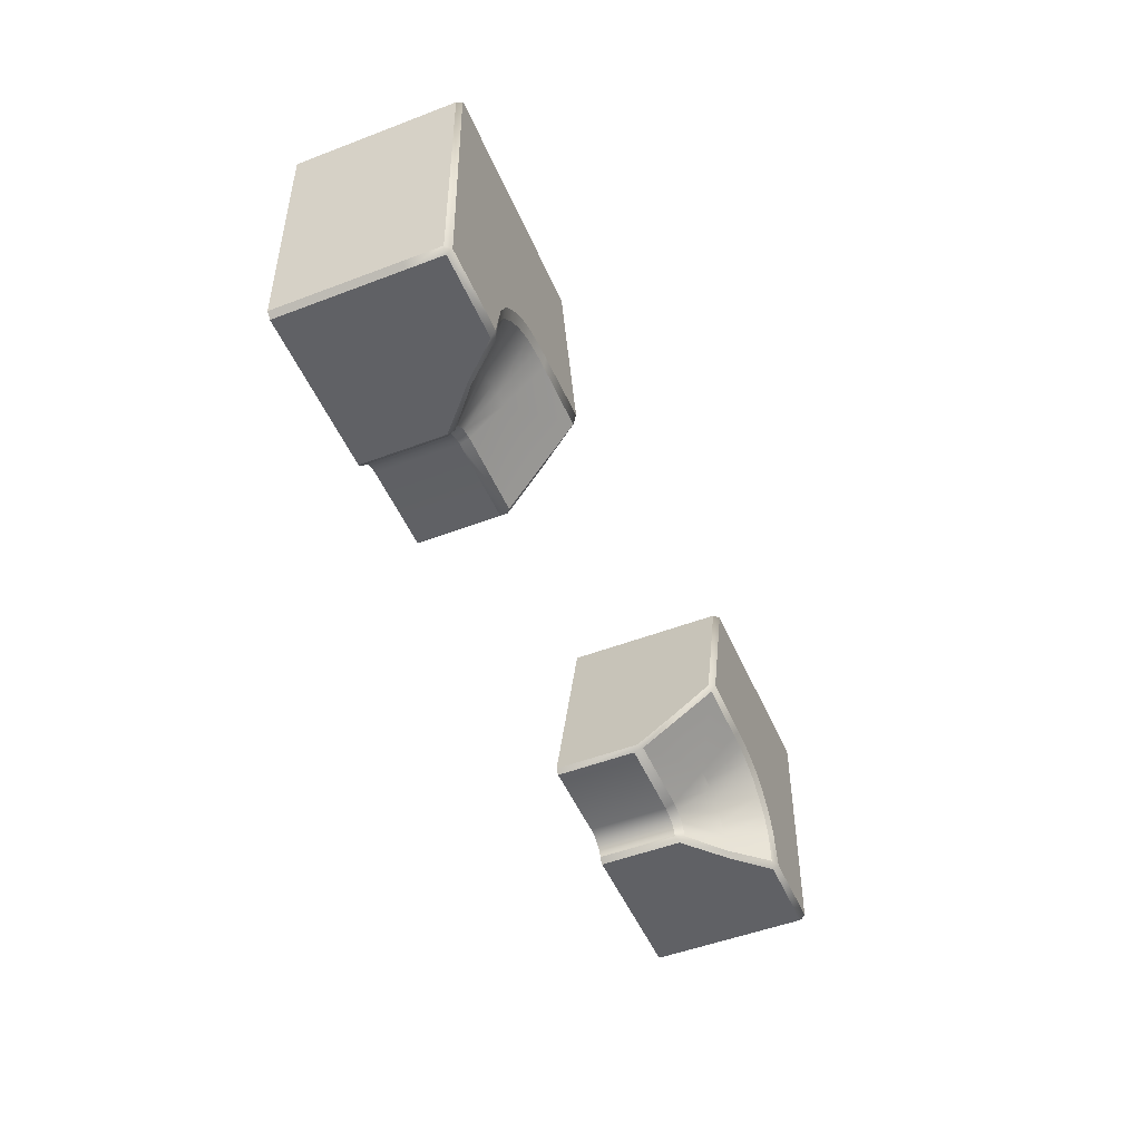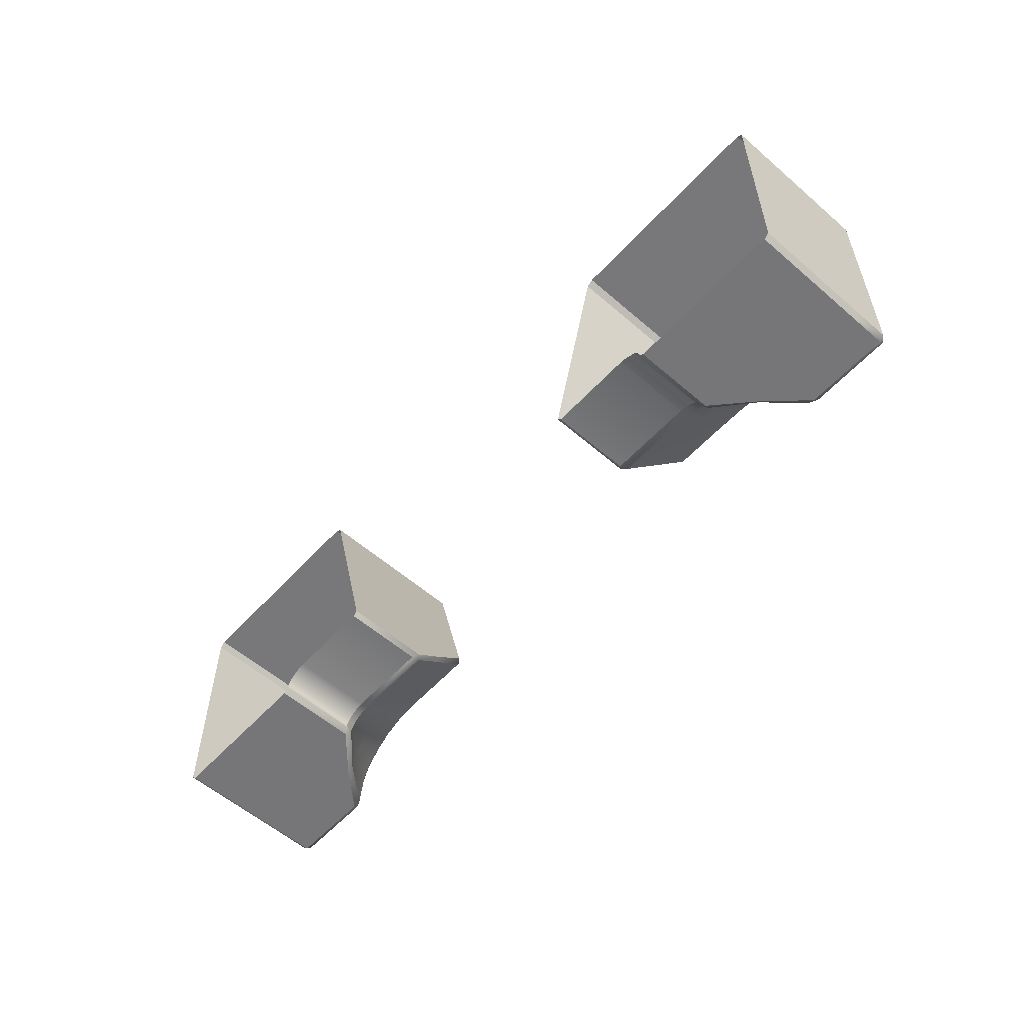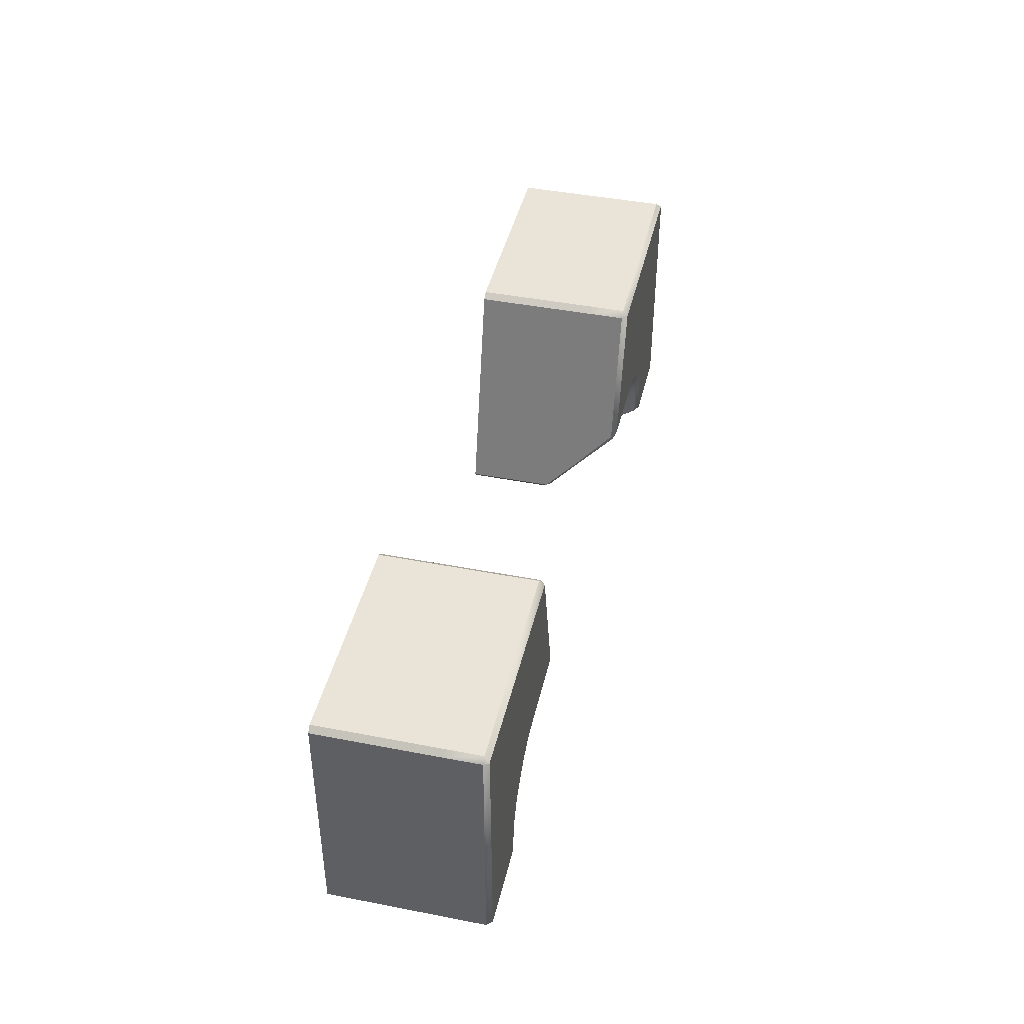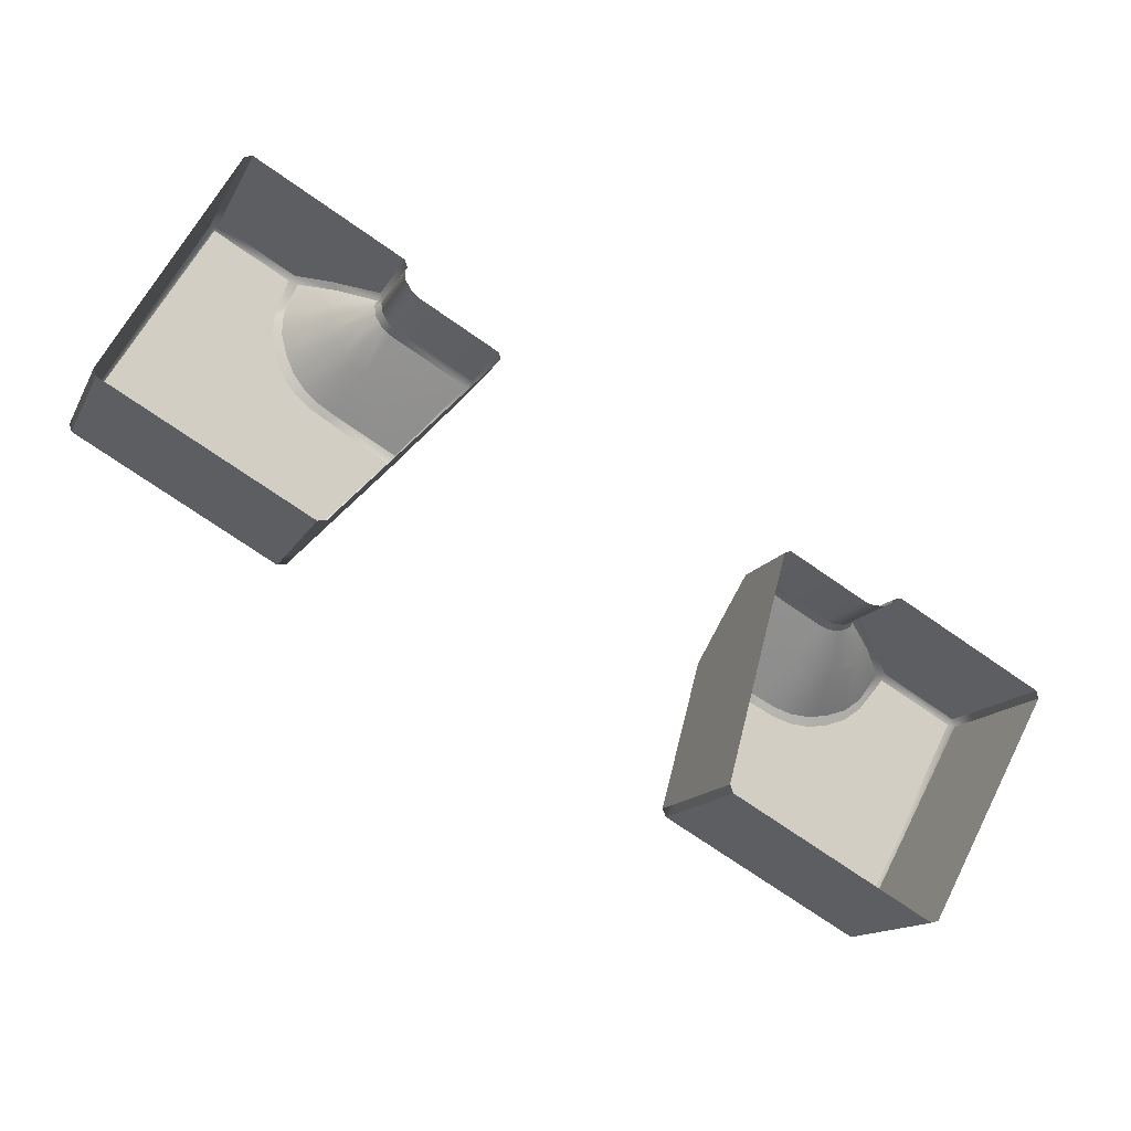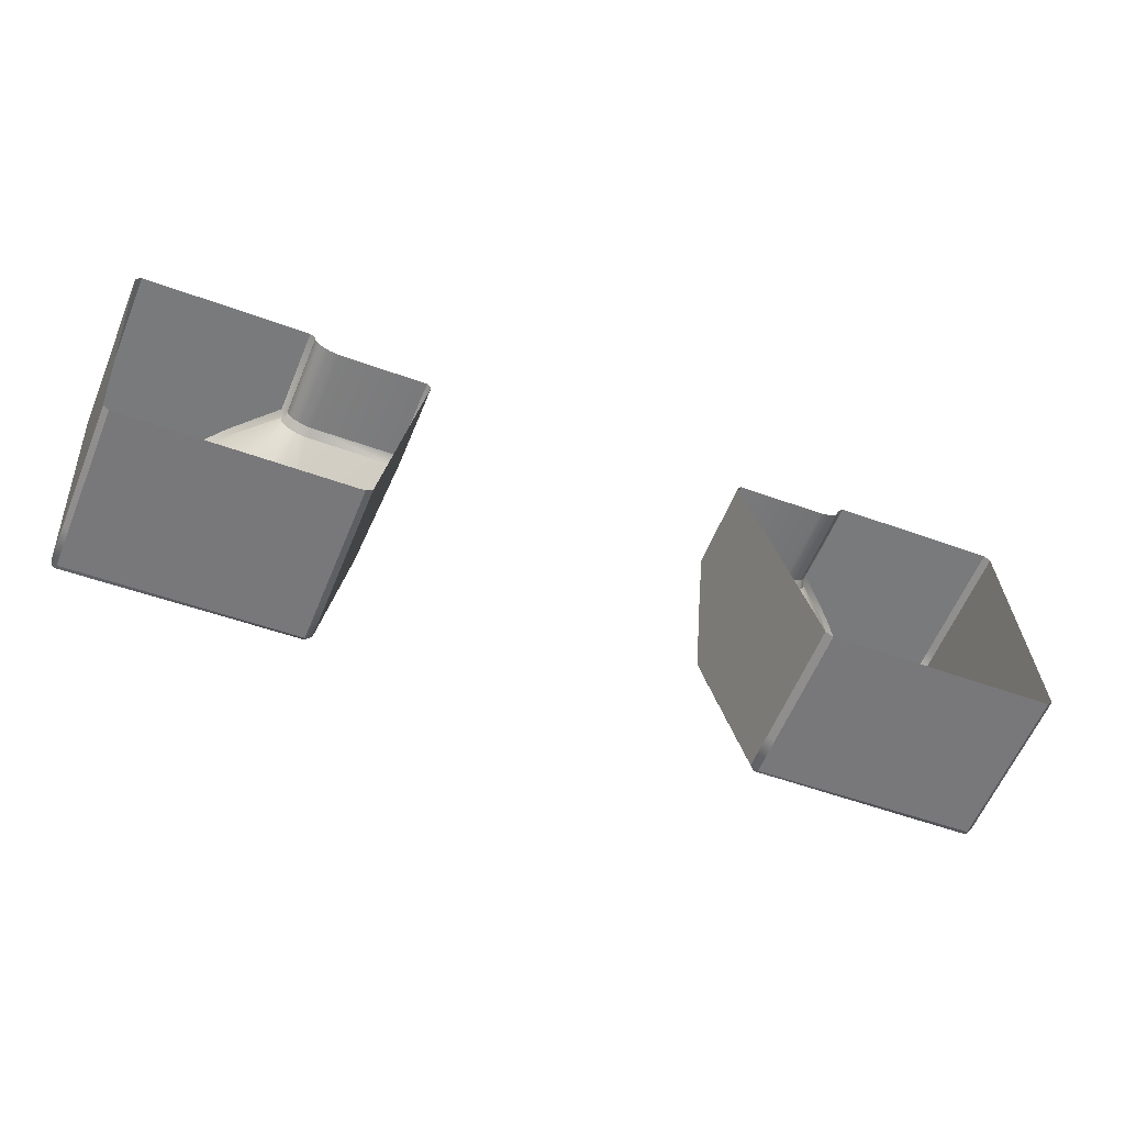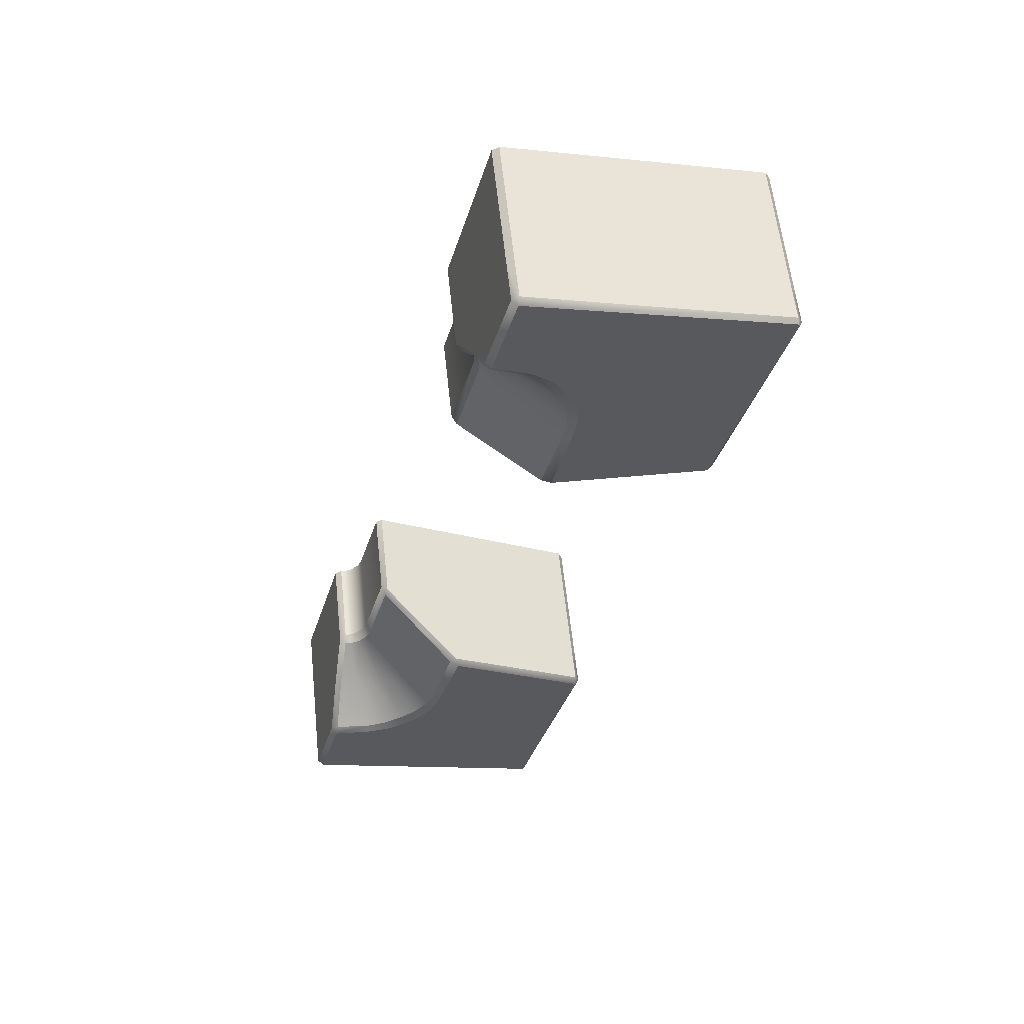
<metadata>
{"format":"obj","ext":"obj","renderer":"f3d","projection":"perspective","resolution":1024,"background":"white","views":[{"elev":-50.0,"azim":90.6,"up":"+Y"},{"elev":-57.2,"azim":25.8,"up":"+Y"},{"elev":43.0,"azim":80.8,"up":"+Y"},{"elev":64.8,"azim":-152.6,"up":"+Z"},{"elev":32.5,"azim":176.4,"up":"+Z"},{"elev":-9.8,"azim":73.9,"up":"+Z"}]}
</metadata>
<code>
o Bistro_Research_Exterior_paris_building_11_5605
v 0.266 16.11 19.25
v 0.2178 16.11 19.11
v 0.2737 16.17 19.25
v 0.2295 16.21 19.12
v 1.979 16.11 19.95
v 1.972 16.17 19.95
v 2.112 16.11 19.89
v 2.1 16.21 19.88
v -0.03182 16.11 19
v -0.05269 16.11 19.01
v -0.04397 16.83 18.99
v -0.05626 16.83 19
v 0.6648 16.29 19.41
v 0.6536 16.27 19.41
v 0.6793 16.4 19.3
v 0.67 16.38 19.3
v 0.6493 16.18 19.52
v 0.6395 16.18 19.51
v 0.3199 16.1 19.39
v 0.3315 16.11 19.41
v 0.2251 16.1 19.63
v 0.24 16.11 19.63
v 0.632 16.17 19.53
v 0.5404 16.17 19.76
v 0.5517 16.18 19.76
v 2.382 16.83 19.98
v 2.383 16.83 20
v 2.37 16.11 19.98
v 2.379 16.11 20
v 1.647 16.4 19.7
v 1.66 16.38 19.7
v 1.581 16.29 19.79
v 1.592 16.27 19.79
v 1.516 16.18 19.88
v 1.535 16.18 19.87
v 1.745 16.1 20.25
v 1.73 16.11 20.24
v 1.84 16.1 20.02
v 1.822 16.11 20.02
v 1.43 16.17 20.12
v 1.419 16.18 20.12
v 1.521 16.17 19.9
v 0.5803 16.83 19.26
v 0.5399 16.83 19.36
v 0.4999 16.83 19.46
v 0.4022 16.83 19.7
v -0.09673 16.83 19.1
v -0.09316 16.11 19.1
v -0.1367 16.83 19.2
v -0.133 16.11 19.2
v -0.2343 16.83 19.44
v -0.2307 16.11 19.44
v 0.5619 16.85 19.26
v -0.04153 16.85 19.01
v 0.5215 16.85 19.36
v -0.082 16.85 19.11
v 0.4815 16.85 19.45
v -0.1219 16.85 19.21
v 0.3838 16.85 19.69
v -0.2196 16.85 19.45
v 0.3044 16.17 19.66
v 0.3959 16.17 19.44
v 0.2801 16.16 19.65
v 0.3717 16.16 19.43
v 0.2535 16.15 19.64
v 0.3451 16.15 19.41
v 0.24 16.13 19.63
v 0.3316 16.13 19.41
v 2.141 16.11 19.88
v 2.12 16.23 19.88
v 2.381 16.83 19.98
v 2.095 16.29 19.87
v 2.38 16.83 19.98
v 2.056 16.33 19.85
v 2.379 16.83 19.98
v 2.012 16.37 19.83
v 2.378 16.84 19.98
v 1.963 16.39 19.81
v 2.378 16.84 19.98
v 1.913 16.4 19.79
v 2.377 16.84 19.98
v 1.862 16.41 19.77
v 1.671 16.41 19.69
v 1.767 16.83 19.73
v 1.945 16.37 19.82
v 1.872 16.27 19.91
v 1.84 16.27 19.89
v 1.896 16.38 19.8
v 1.803 16.27 19.88
v 1.846 16.38 19.78
v 2.129 16.1 19.9
v 2.364 16.1 19.99
v 1.996 16.1 19.96
v 2.324 16.1 20.09
v 2.186 16.1 20.43
v 2.284 16.1 20.19
v 1.822 16.13 20.02
v 1.73 16.13 20.24
v 1.808 16.15 20.01
v 1.717 16.15 20.24
v 1.782 16.16 20
v 1.69 16.16 20.23
v 1.757 16.17 19.99
v 1.666 16.17 20.22
v 1.568 16.83 20.18
v 1.666 16.83 19.94
v 1.706 16.83 19.84
v 1.746 16.83 19.74
v 2.205 16.83 20.44
v 2.201 16.11 20.43
v 2.299 16.11 20.2
v 2.302 16.83 20.2
v 2.339 16.11 20.1
v 2.342 16.83 20.1
v 1.586 16.85 20.18
v 2.19 16.85 20.43
v 2.288 16.85 20.19
v 1.684 16.85 19.94
v 2.327 16.85 20.09
v 1.724 16.85 19.85
v 2.368 16.85 19.99
v 1.764 16.85 19.75
v 0.1977 16.1 19.11
v 0.1975 16.11 19.09
v 0.2185 16.23 19.1
v 0.2543 16.27 19.13
v 0.2433 16.29 19.11
v 0.2935 16.31 19.14
v 0.2829 16.33 19.13
v 0.3357 16.35 19.16
v 0.326 16.37 19.14
v 0.3847 16.37 19.18
v 0.3753 16.39 19.16
v 0.4335 16.38 19.2
v 0.4252 16.4 19.18
v 0.4842 16.38 19.22
v 0.4768 16.41 19.2
v 0.6678 16.41 19.28
v 0.5712 16.83 19.24
v 0.3315 16.11 19.38
v 0.3313 16.13 19.38
v 0.3473 16.15 19.39
v 0.4063 16.18 19.41
v 0.3773 16.17 19.4
v 1.843 16.11 20
v 1.842 16.13 20
v 1.826 16.15 19.99
v 0.249 16.1 19.24
v 1.796 16.17 19.98
v 1.768 16.18 19.97
v 0.4056 16.27 19.31
v 0.3735 16.27 19.3
v 0.442 16.27 19.32
v -0.03857 16.84 18.99
v -0.03907 16.84 18.99
v -0.03974 16.84 18.99
v -0.04068 16.83 18.99
v -0.04178 16.83 18.99
v -0.04298 16.83 18.99
v -0.0378 16.1 19.01
v -0.07827 16.1 19.11
v -0.1181 16.1 19.21
v -0.2158 16.1 19.45
v 2.075 16.27 19.87
v 2.036 16.31 19.85
v 1.994 16.35 19.84
v 0.3132 16.23 19.27
v 0.3365 16.25 19.28
v 0.2898 16.2 19.26
v 1.909 16.25 19.92
v 1.932 16.23 19.93
v 1.956 16.2 19.94
f 1 2 3
f 2 4 3
f 5 6 7
f 6 8 7
f 9 10 11
f 10 12 11
f 13 14 15
f 14 16 15
f 17 18 13
f 18 14 13
f 19 20 21
f 20 22 21
f 23 17 24
f 17 25 24
f 26 27 28
f 27 29 28
f 30 31 32
f 31 33 32
f 32 33 34
f 33 35 34
f 36 37 38
f 37 39 38
f 40 41 42
f 41 34 42
f 15 43 13
f 43 44 13
f 13 44 17
f 44 45 17
f 17 45 25
f 45 46 25
f 12 10 47
f 10 48 47
f 47 48 49
f 48 50 49
f 49 50 51
f 50 52 51
f 53 54 55
f 54 56 55
f 55 56 57
f 56 58 57
f 57 58 59
f 58 60 59
f 23 24 61
f 62 23 61
f 62 61 63
f 64 62 63
f 64 63 65
f 66 64 65
f 66 65 67
f 68 66 67
f 68 67 22
f 20 68 22
f 28 69 26
f 69 70 26
f 71 26 70
f 72 71 70
f 73 71 72
f 74 73 72
f 75 73 74
f 76 75 74
f 77 75 76
f 78 77 76
f 79 77 78
f 80 79 78
f 81 79 80
f 82 81 80
f 82 83 81
f 83 84 81
f 85 86 87
f 88 85 87
f 88 87 89
f 90 88 89
f 90 89 31
f 89 33 31
f 91 92 93
f 92 94 93
f 38 93 94
f 36 38 94
f 95 36 94
f 96 95 94
f 39 37 97
f 37 98 97
f 97 98 99
f 98 100 99
f 99 100 101
f 100 102 101
f 101 102 103
f 102 104 103
f 103 104 42
f 104 40 42
f 41 105 106
f 34 41 106
f 34 106 107
f 32 34 107
f 32 107 108
f 30 32 108
f 109 110 111
f 112 109 111
f 112 111 113
f 114 112 113
f 114 113 29
f 27 114 29
f 115 116 117
f 118 115 117
f 118 117 119
f 120 118 119
f 120 119 121
f 122 120 121
f 2 123 124
f 4 2 124
f 125 4 124
f 126 4 125
f 127 126 125
f 128 126 127
f 129 128 127
f 130 128 129
f 131 130 129
f 132 130 131
f 133 132 131
f 134 132 133
f 135 134 133
f 136 134 135
f 137 136 135
f 16 136 137
f 138 16 137
f 138 15 16
f 43 15 138
f 139 43 138
f 20 19 140
f 68 20 140
f 141 68 140
f 66 68 141
f 142 66 141
f 18 17 23
f 18 23 143
f 23 62 143
f 143 62 144
f 62 64 144
f 144 64 142
f 64 66 142
f 73 75 71
f 75 77 71
f 77 79 71
f 145 38 39
f 145 39 146
f 39 97 146
f 146 97 147
f 97 99 147
f 140 19 1
f 19 148 1
f 1 148 2
f 148 123 2
f 54 12 56
f 12 47 56
f 58 56 47
f 49 58 47
f 58 49 60
f 49 51 60
f 7 91 5
f 91 93 5
f 5 93 145
f 93 38 145
f 147 99 149
f 99 101 149
f 149 101 150
f 101 103 150
f 150 103 35
f 103 42 35
f 35 42 34
f 110 95 111
f 95 96 111
f 113 111 96
f 94 113 96
f 29 113 94
f 92 29 94
f 29 92 28
f 69 28 92
f 91 69 92
f 105 115 106
f 115 118 106
f 107 106 118
f 120 107 118
f 108 107 120
f 122 108 120
f 84 108 122
f 84 122 81
f 122 121 81
f 81 121 71
f 79 81 71
f 121 27 71
f 27 26 71
f 116 109 117
f 109 112 117
f 119 117 112
f 114 119 112
f 119 114 121
f 114 27 121
f 151 152 132
f 134 151 132
f 153 151 134
f 136 153 134
f 136 16 153
f 16 14 153
f 154 139 138
f 137 154 138
f 155 154 137
f 135 155 137
f 156 155 135
f 133 156 135
f 157 156 133
f 131 157 133
f 158 157 131
f 129 158 131
f 159 158 129
f 127 159 129
f 11 159 127
f 125 11 127
f 11 125 124
f 9 11 124
f 123 148 160
f 148 161 160
f 161 148 19
f 162 161 19
f 163 162 19
f 21 163 19
f 91 7 69
f 69 7 70
f 7 8 70
f 70 8 72
f 8 164 72
f 72 164 74
f 164 165 74
f 74 165 76
f 165 166 76
f 76 166 78
f 166 85 78
f 78 85 80
f 85 88 80
f 80 88 82
f 88 90 82
f 82 90 83
f 90 31 83
f 31 30 83
f 83 30 84
f 30 108 84
f 9 124 123
f 160 9 123
f 9 160 10
f 48 10 160
f 161 48 160
f 50 48 161
f 162 50 161
f 50 162 52
f 162 163 52
f 57 59 46
f 45 57 46
f 57 45 55
f 45 44 55
f 55 44 53
f 44 43 53
f 53 43 139
f 54 53 139
f 154 54 139
f 54 154 157
f 12 54 157
f 154 155 157
f 155 156 157
f 11 12 157
f 159 11 157
f 158 159 157
f 153 14 18
f 143 153 18
f 153 143 152
f 151 153 152
f 143 144 152
f 152 144 167
f 144 142 167
f 168 152 167
f 132 152 168
f 130 132 168
f 130 168 128
f 168 167 128
f 167 169 128
f 169 126 128
f 169 167 3
f 169 3 126
f 167 142 3
f 3 4 126
f 142 141 3
f 141 140 3
f 140 1 3
f 35 33 89
f 150 35 89
f 150 89 149
f 89 87 149
f 87 86 149
f 149 86 147
f 86 170 147
f 170 86 85
f 166 170 85
f 166 165 170
f 170 171 147
f 165 171 170
f 147 171 146
f 171 165 172
f 171 172 146
f 165 164 172
f 172 6 146
f 172 164 6
f 164 8 6
f 146 6 145
f 6 5 145

</code>
